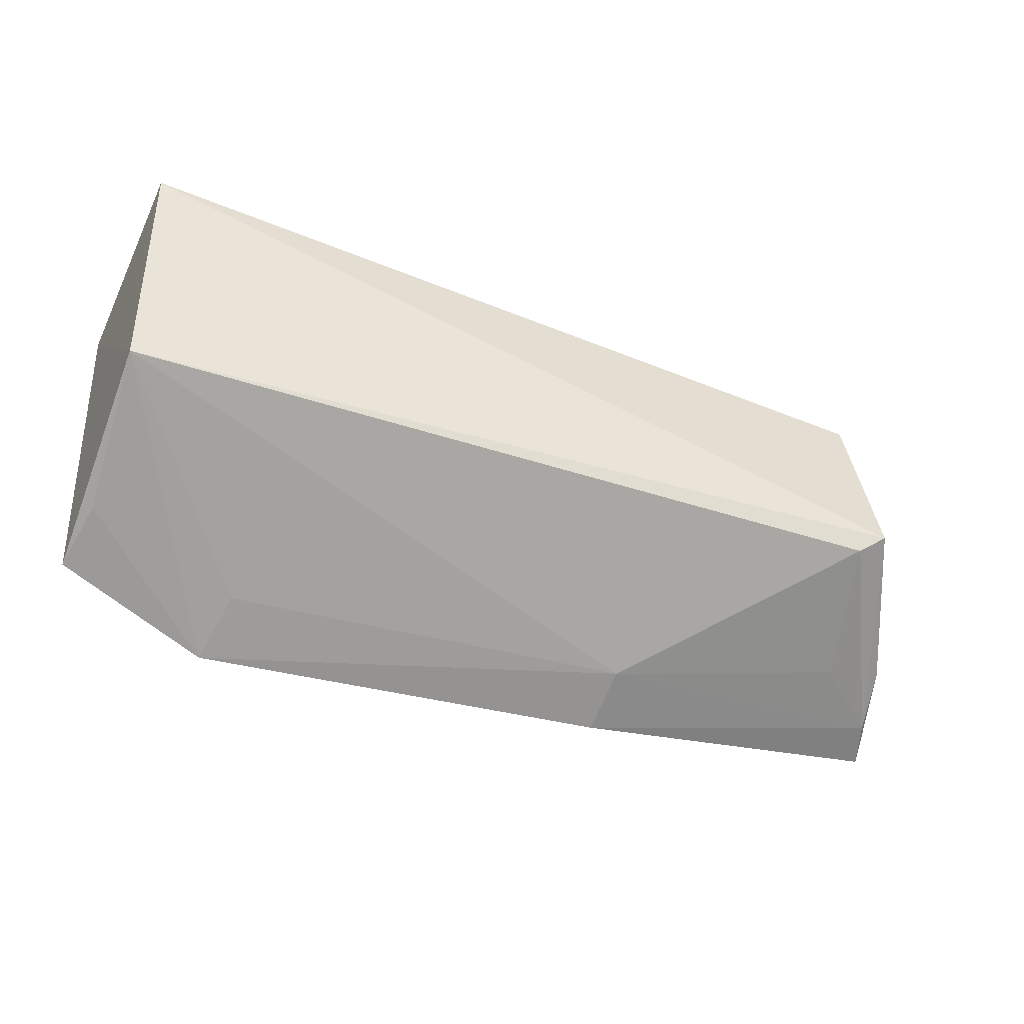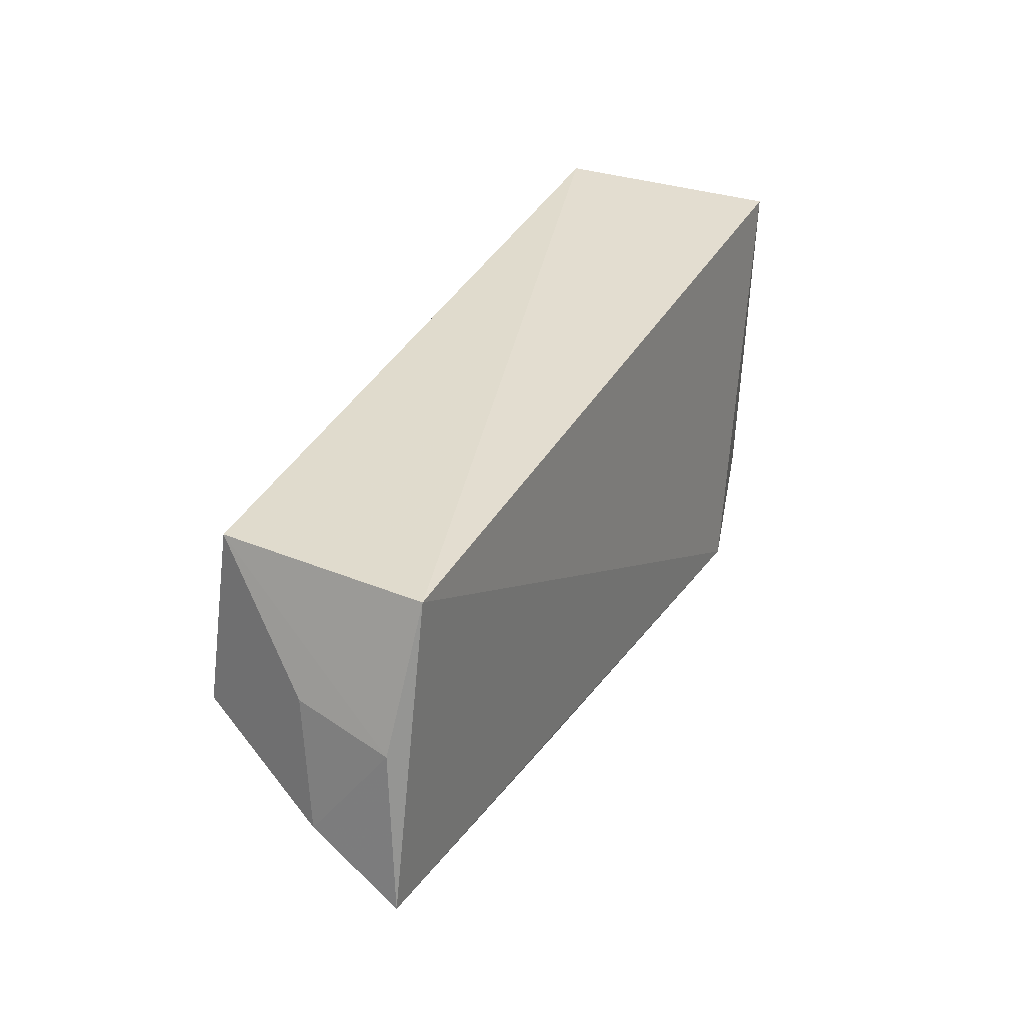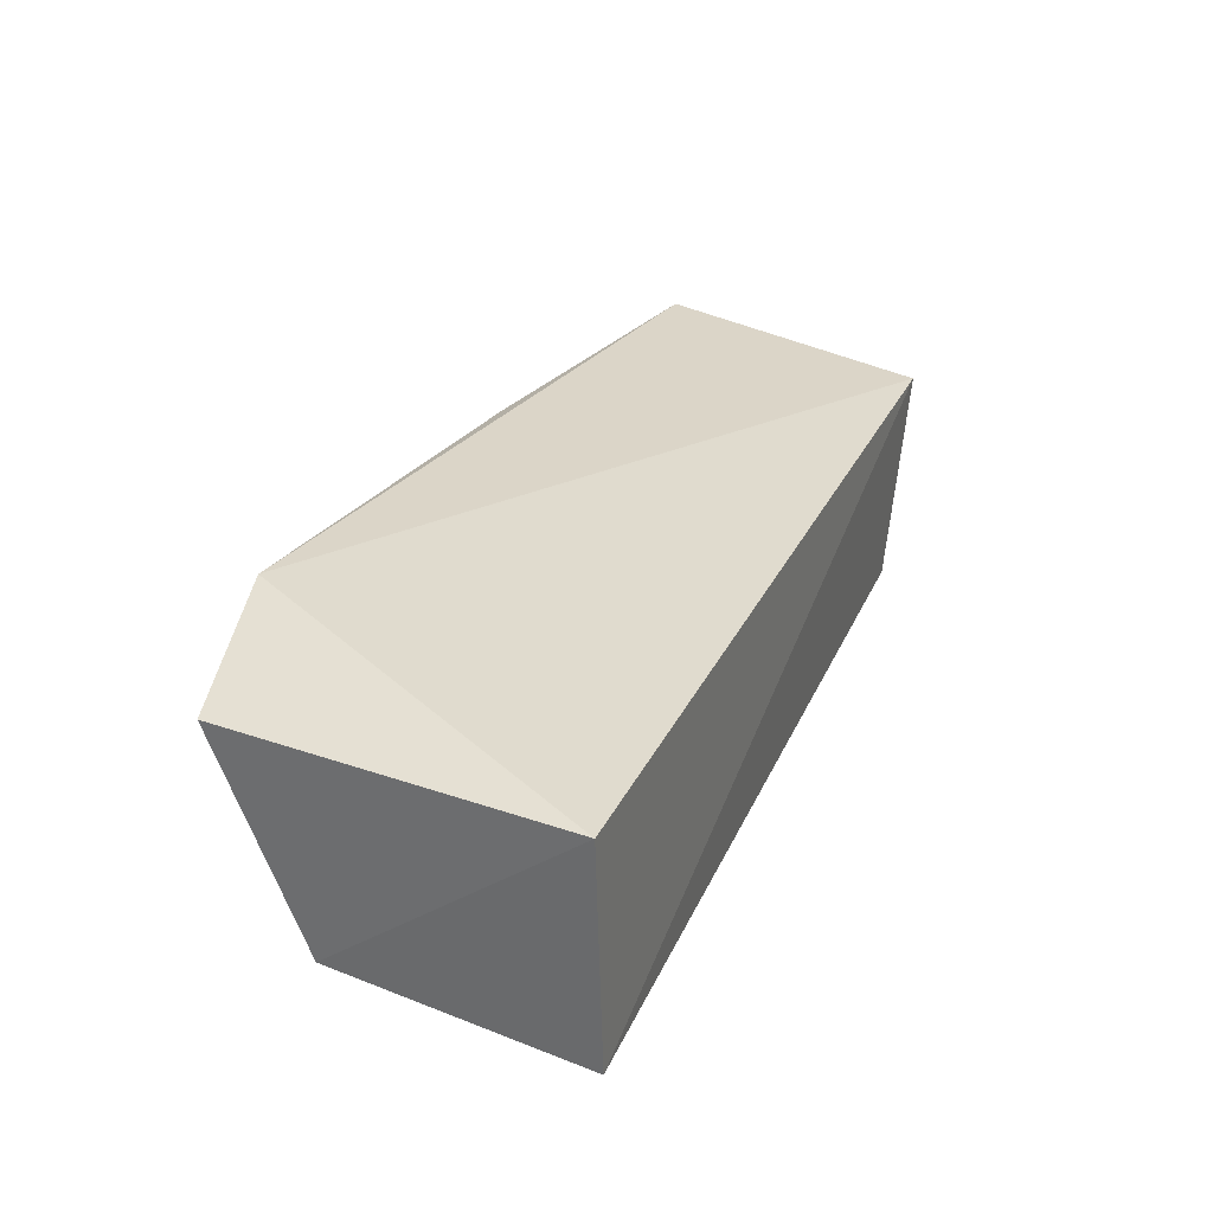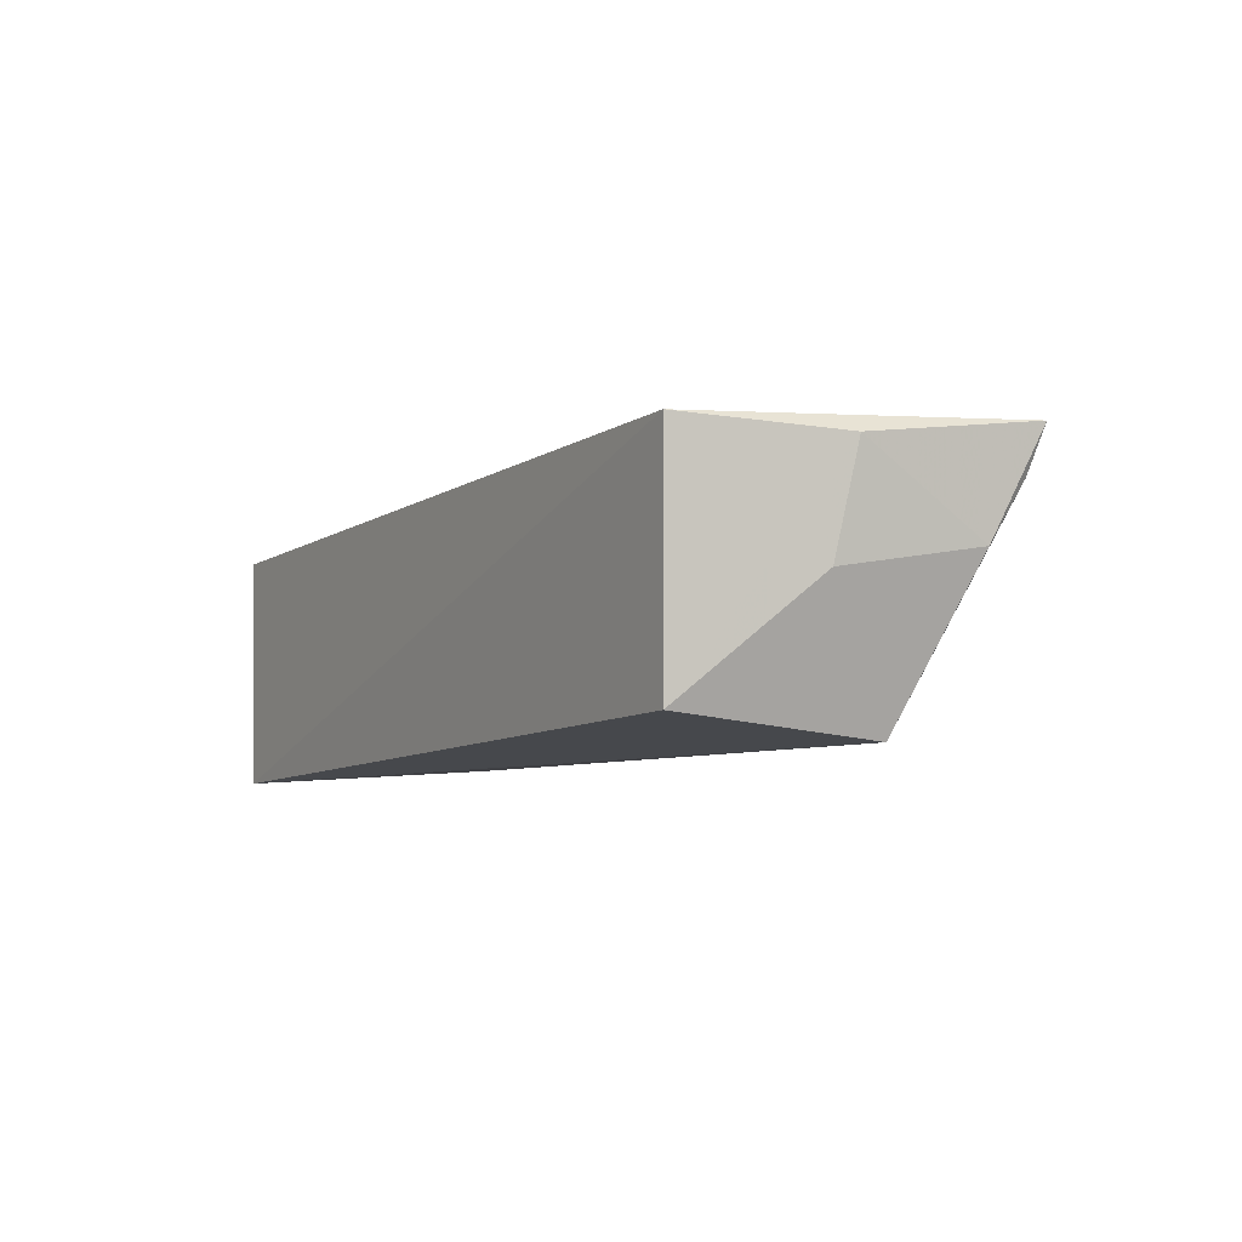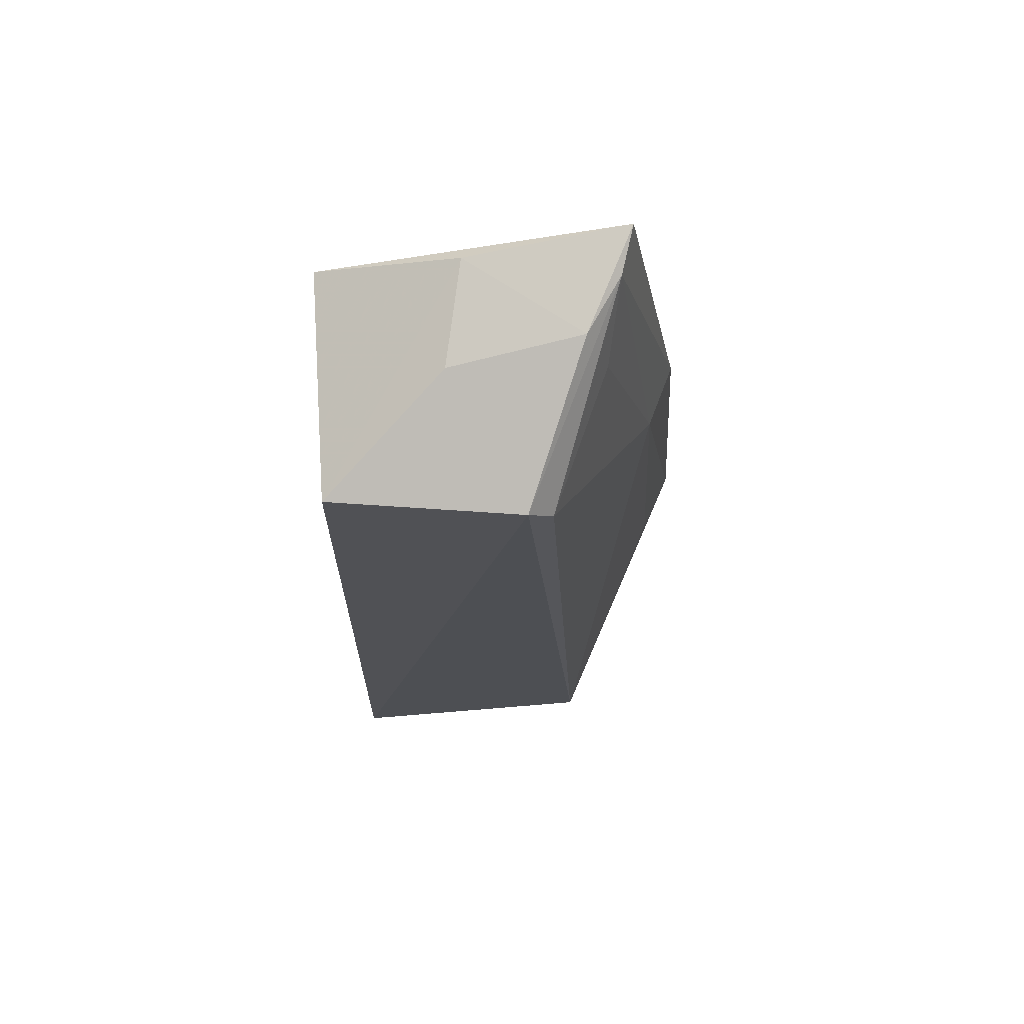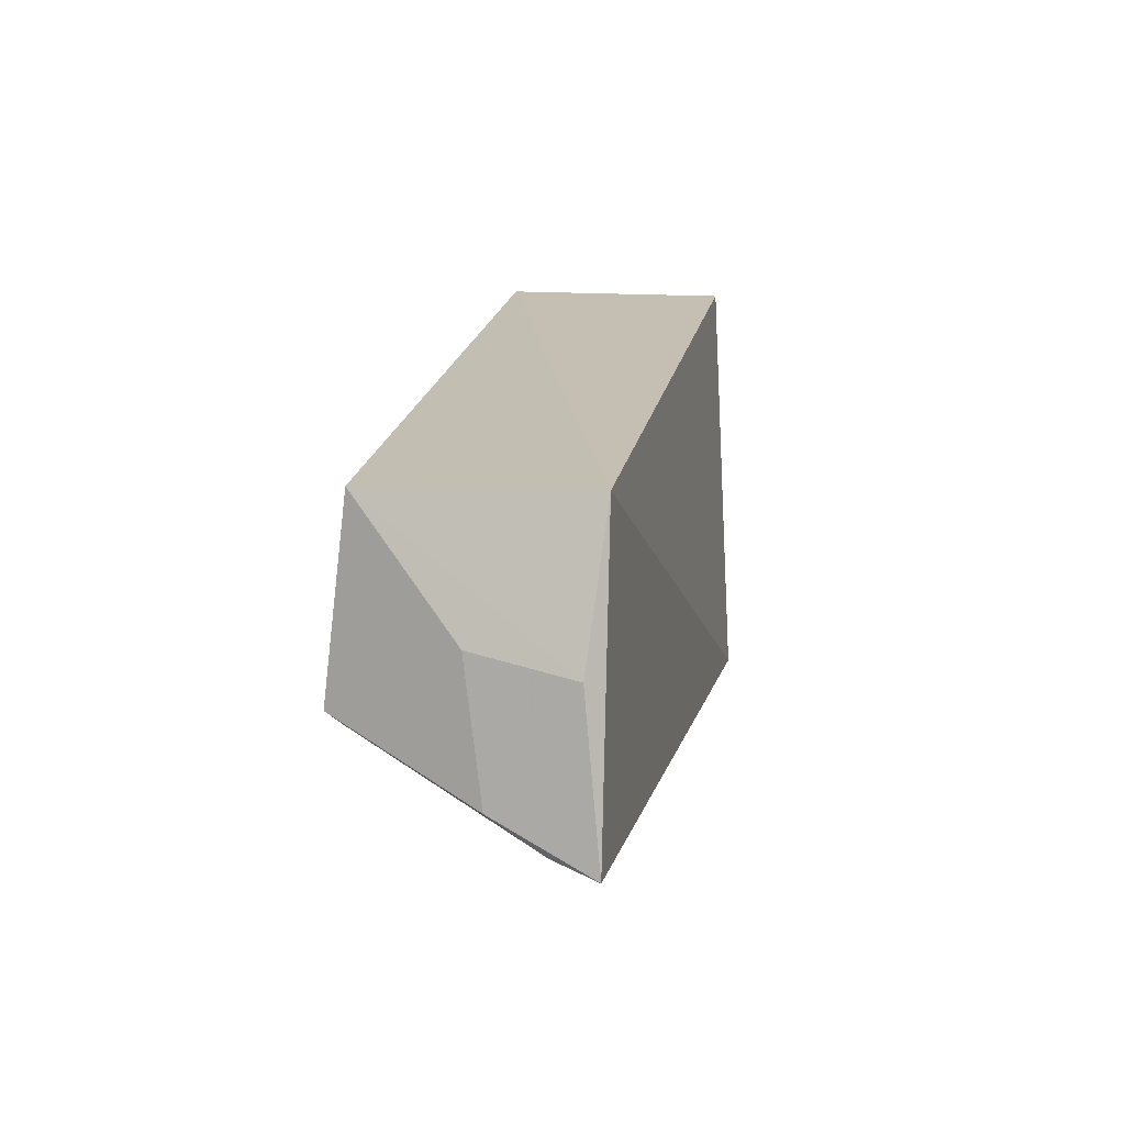
<metadata>
{"format":"obj","ext":"obj","renderer":"f3d","projection":"perspective","resolution":1024,"background":"white","views":[{"elev":-47.5,"azim":-21.4,"up":"+Z"},{"elev":34.6,"azim":116.7,"up":"+Z"},{"elev":29.8,"azim":-66.6,"up":"+Y"},{"elev":-6.4,"azim":61.1,"up":"+Y"},{"elev":-18.4,"azim":91.1,"up":"+Y"},{"elev":16.7,"azim":100.4,"up":"+Z"}]}
</metadata>
<code>
v 0.04319 -0.1013 0.04524
v 0.04571 -0.1097 0.03582
v 0.04902 -0.1007 0.02315
v -0.007132 -0.09906 0.01755
v -0.01937 -0.1197 0.04633
v 0.04705 -0.1022 0.03476
v 0.04156 -0.1177 0.04432
v -0.02038 -0.1022 0.04628
v 0.04756 -0.1081 0.02633
v -0.01875 -0.1023 0.02022
v 0.04284 -0.1191 0.0303
v -0.01853 -0.1184 0.0268
v 0.02468 -0.1056 0.02092
v 0.04068 -0.1185 0.02858
v -0.01785 -0.1071 0.02195
v 0.02444 -0.1008 0.01911
v -0.006196 -0.1039 0.01974
v 0.04801 -0.104 0.02396
v 0.04276 -0.1084 0.0248
f 1 3 4
f 6 3 1
f 7 1 5
f 7 6 1
f 7 2 6
f 8 5 1
f 8 1 4
f 9 6 2
f 9 3 6
f 10 8 4
f 11 9 2
f 11 2 7
f 11 7 5
f 12 5 8
f 12 8 10
f 12 11 5
f 14 11 12
f 14 12 13
f 15 12 10
f 15 10 4
f 15 4 12
f 16 13 4
f 16 4 3
f 17 13 12
f 17 12 4
f 17 4 13
f 18 3 9
f 18 9 11
f 18 11 14
f 18 16 3
f 18 13 16
f 19 18 14
f 19 14 13
f 19 13 18

</code>
